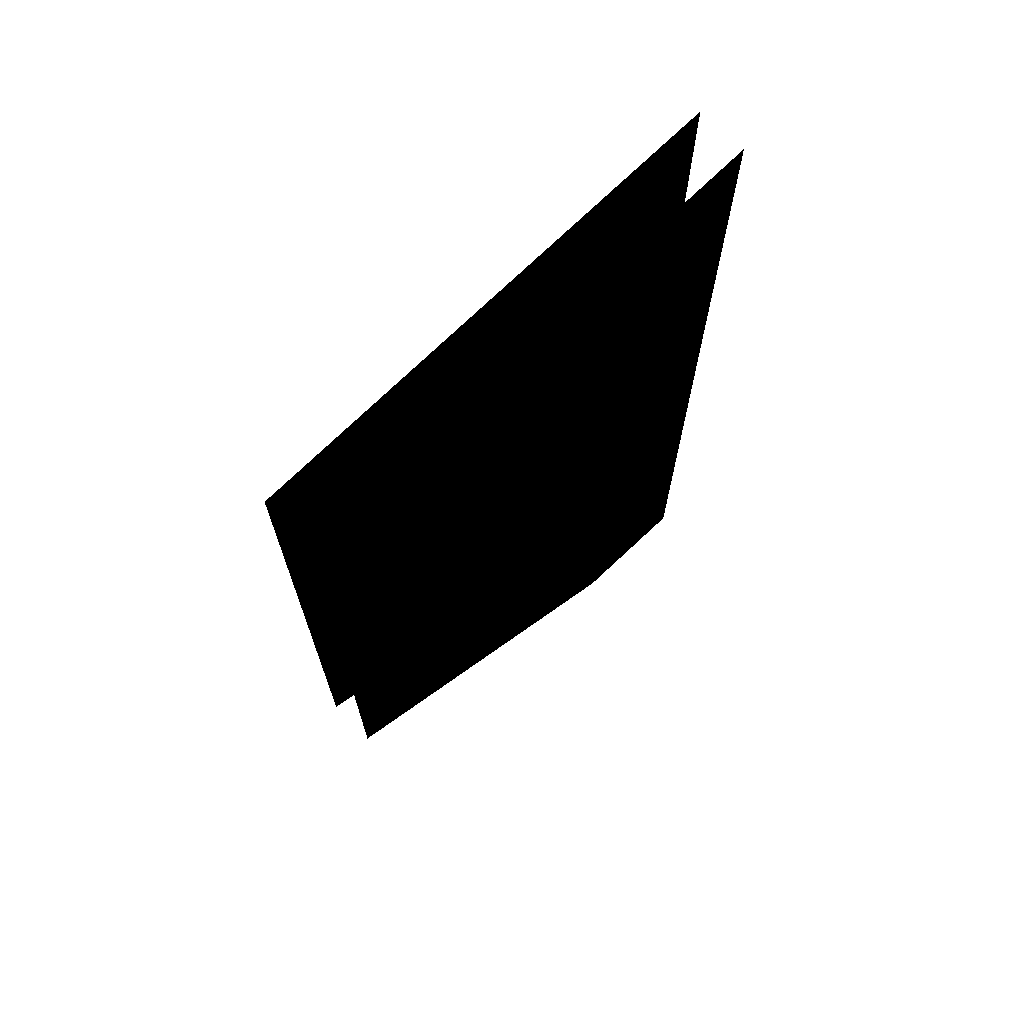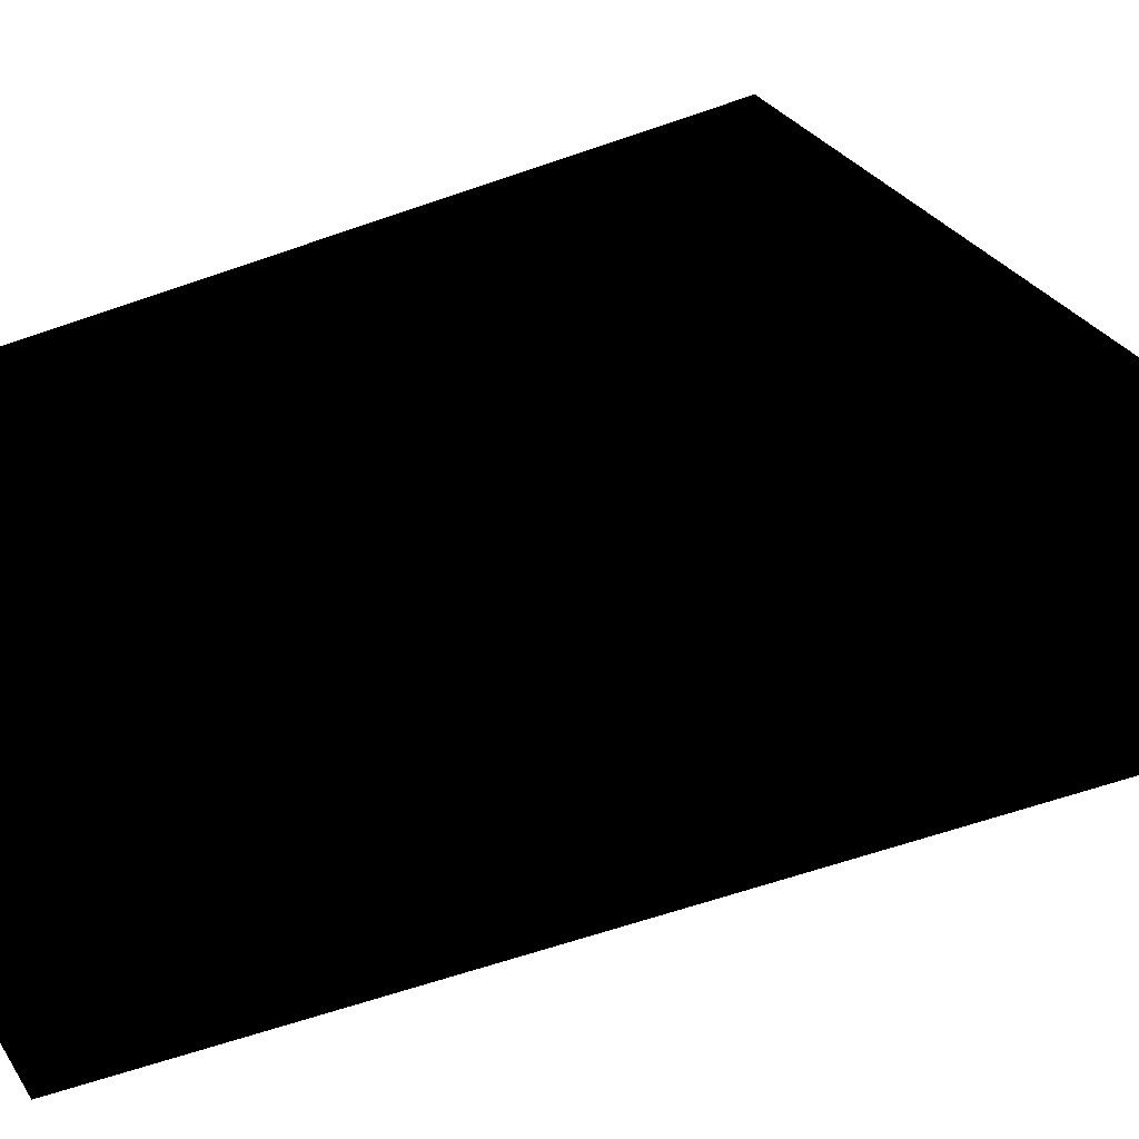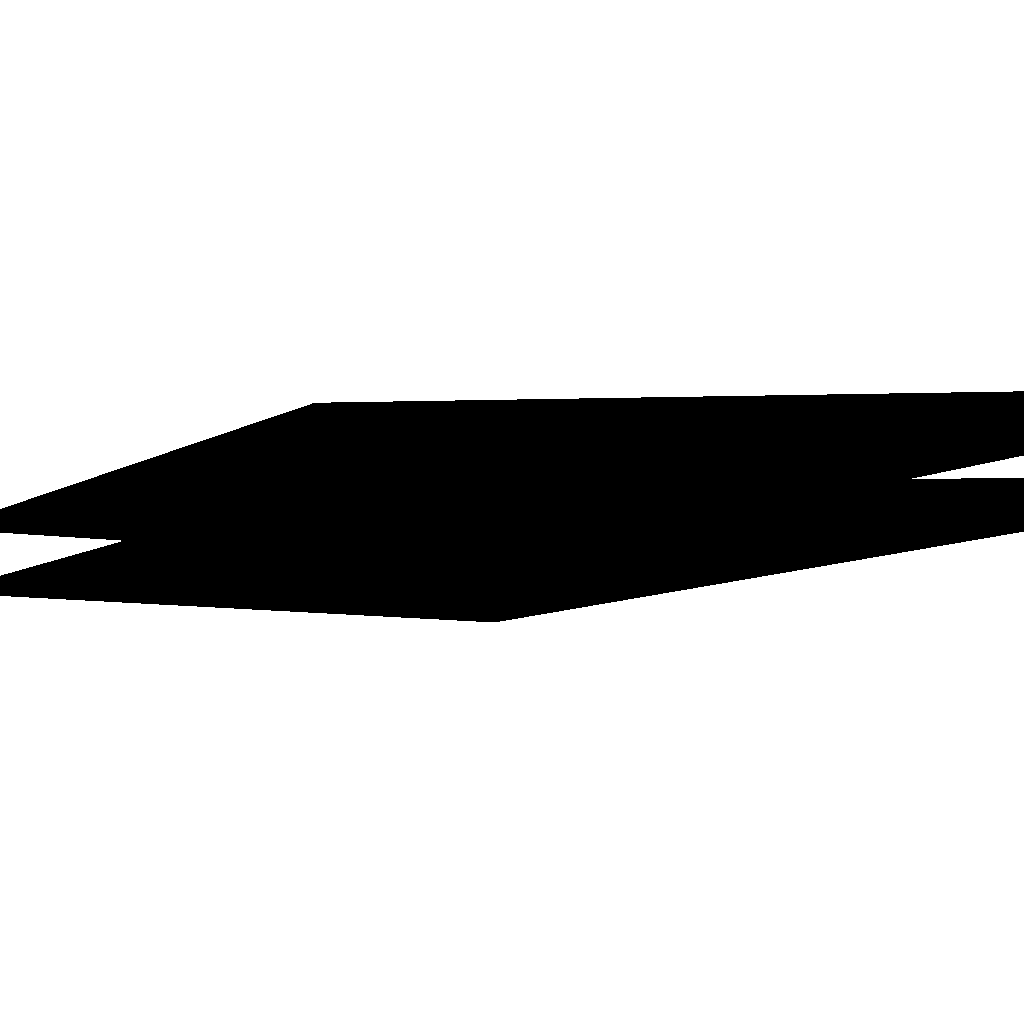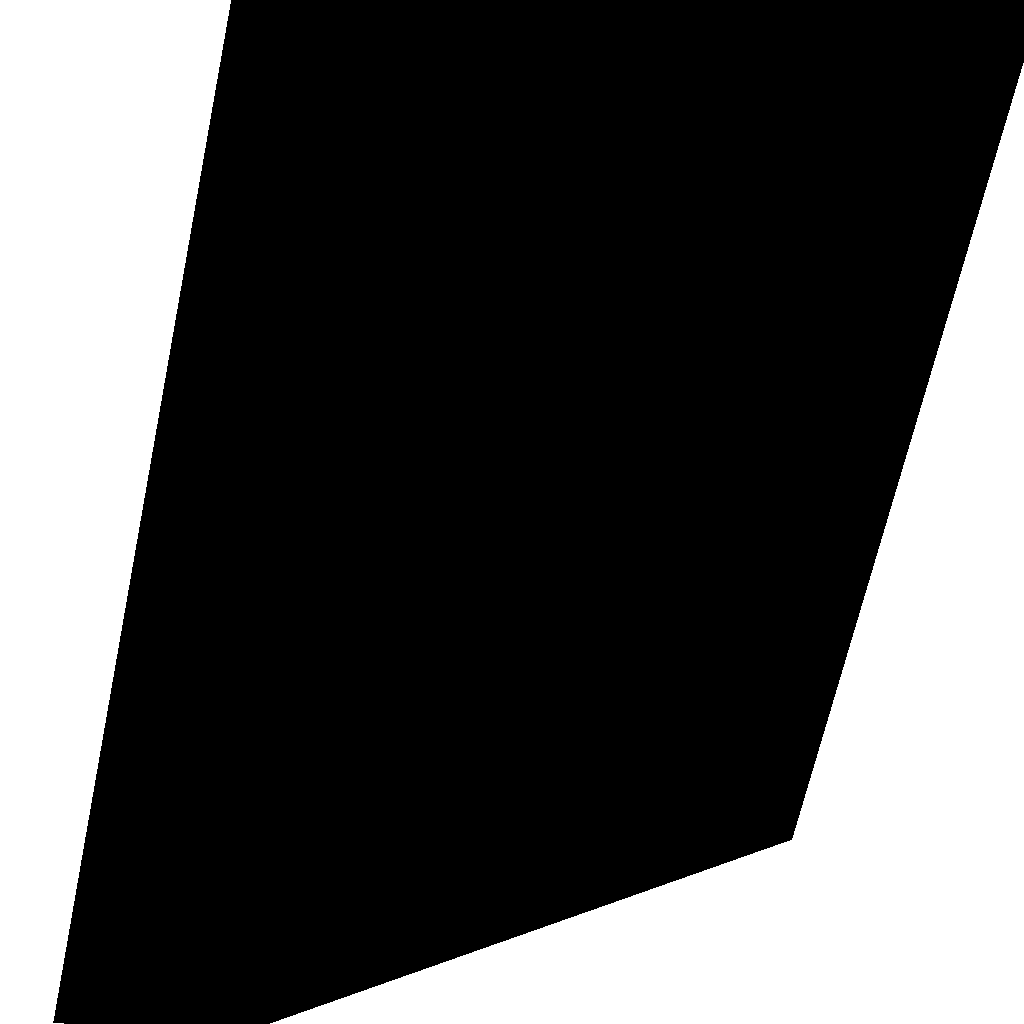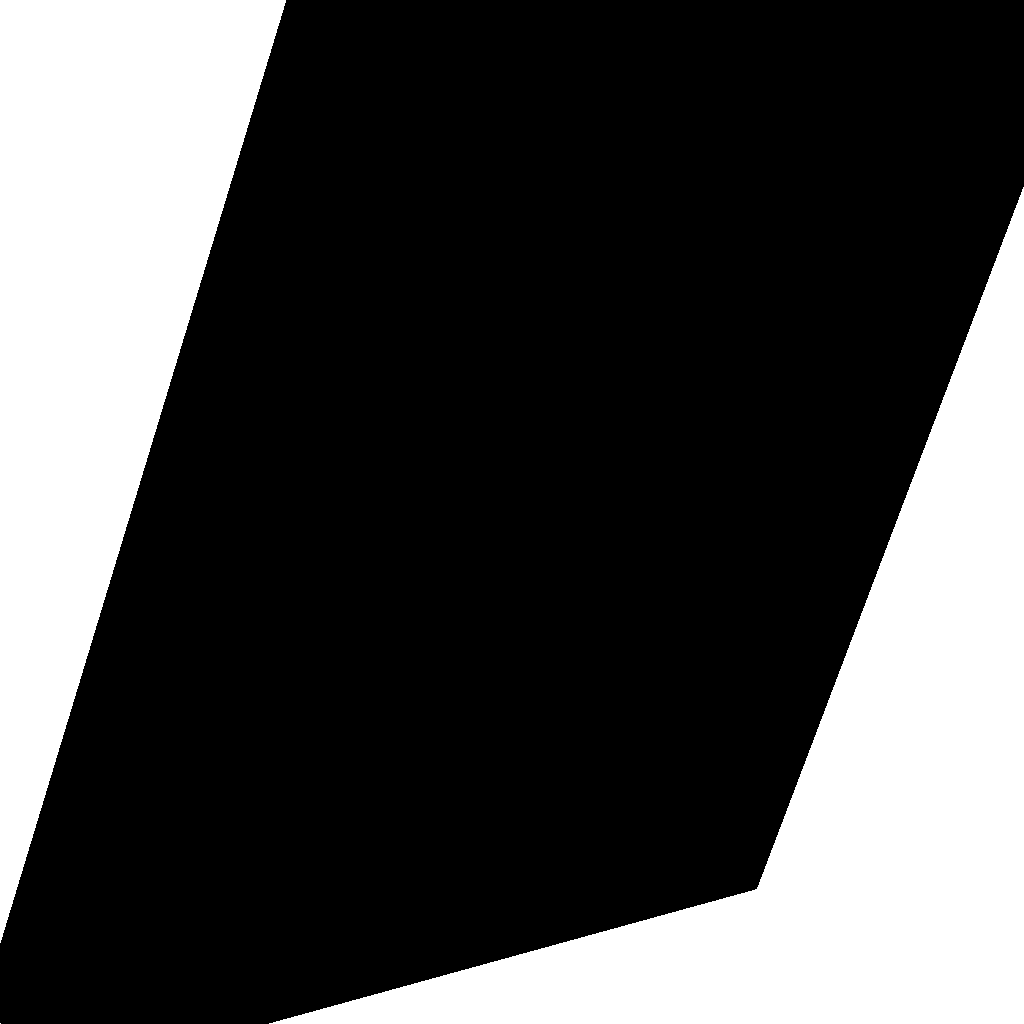
<metadata>
{"format":"obj","ext":"obj","renderer":"f3d","projection":"perspective","resolution":1024,"background":"white","views":[{"elev":70.7,"azim":-44.7,"up":"+Y"},{"elev":-60.8,"azim":-70.3,"up":"+Z"},{"elev":-7.6,"azim":-29.4,"up":"+Z"},{"elev":-63.6,"azim":168.1,"up":"+Z"},{"elev":-73.4,"azim":161.9,"up":"+Z"}]}
</metadata>
<code>
g ENV_SY01_Banner_Closed_Glass_MO
v -3.27 12.38 0.1462
v -1.206 7.143 0.1462
v -3.27 8.579 0.1462
v -0.4695 12.38 0.1462
v -0.4695 7.066 0.1462
v -3.27 12.38 -0.1377
v -3.27 8.579 -0.1377
v -1.206 7.143 -0.1377
v -0.4695 12.38 -0.1377
v -0.4695 7.066 -0.1377
g ENV_SY01_Banner_Closed_Glass_MO_0
f 3 2 1
f 2 4 1
f 5 4 2
f 8 7 6
f 9 8 6
f 9 10 8

</code>
